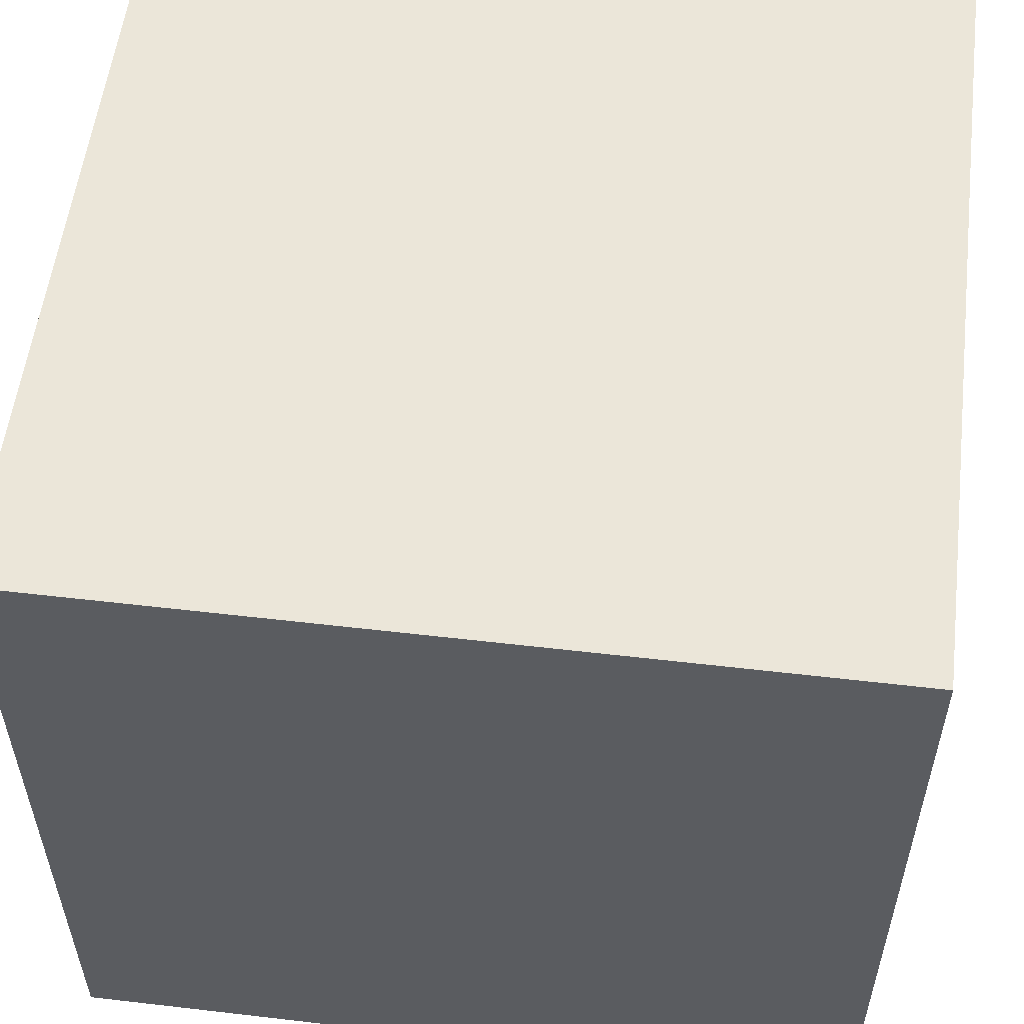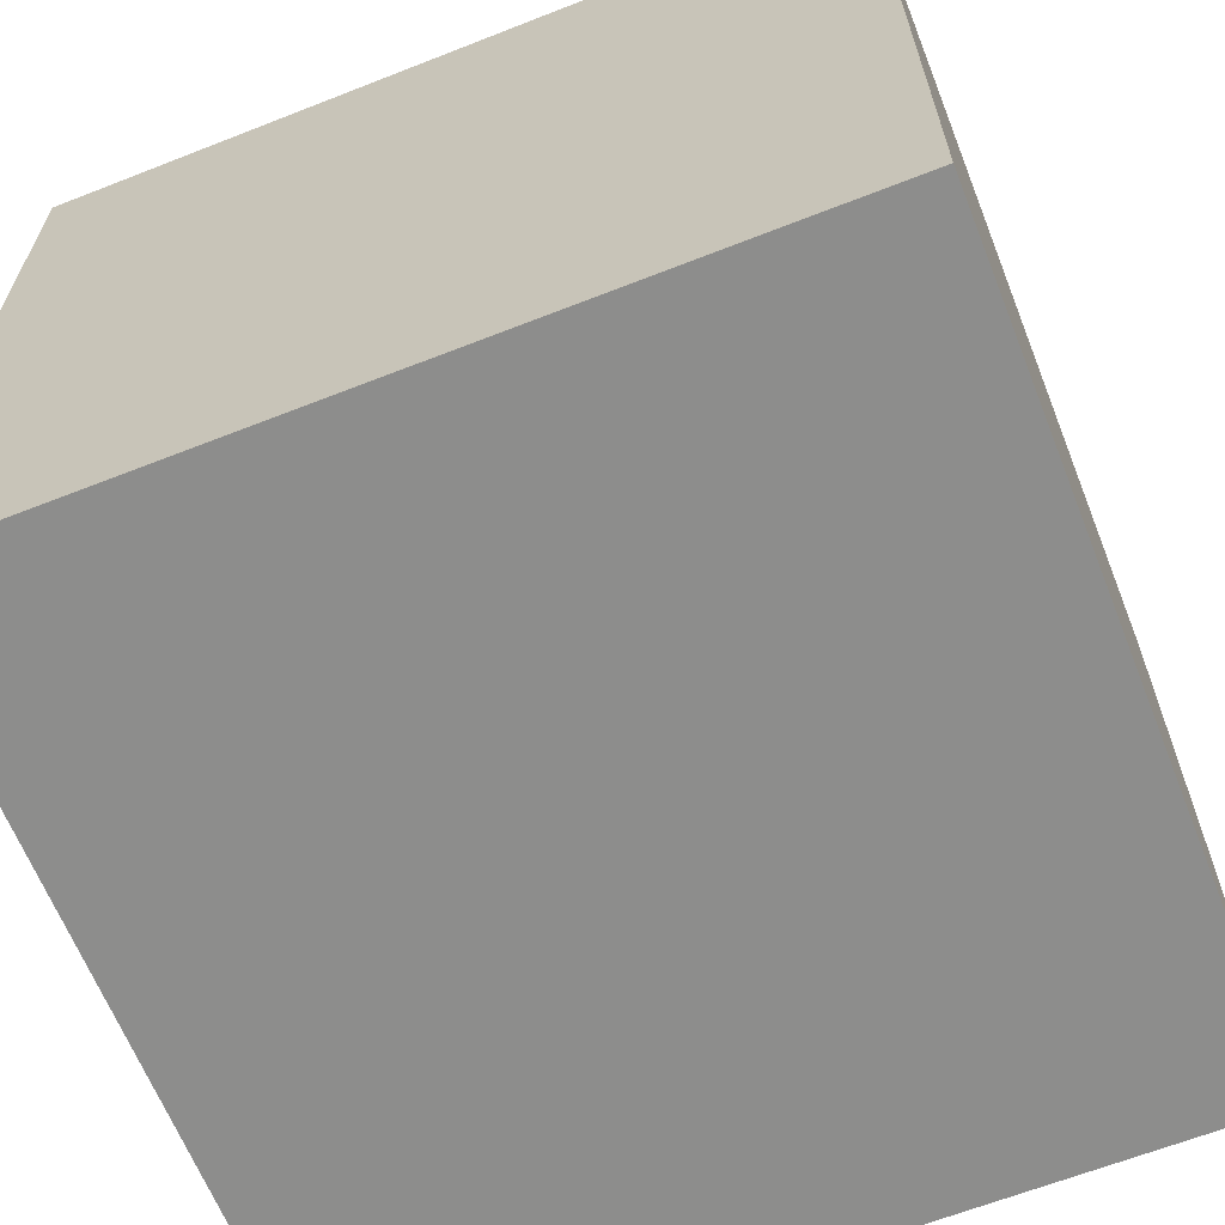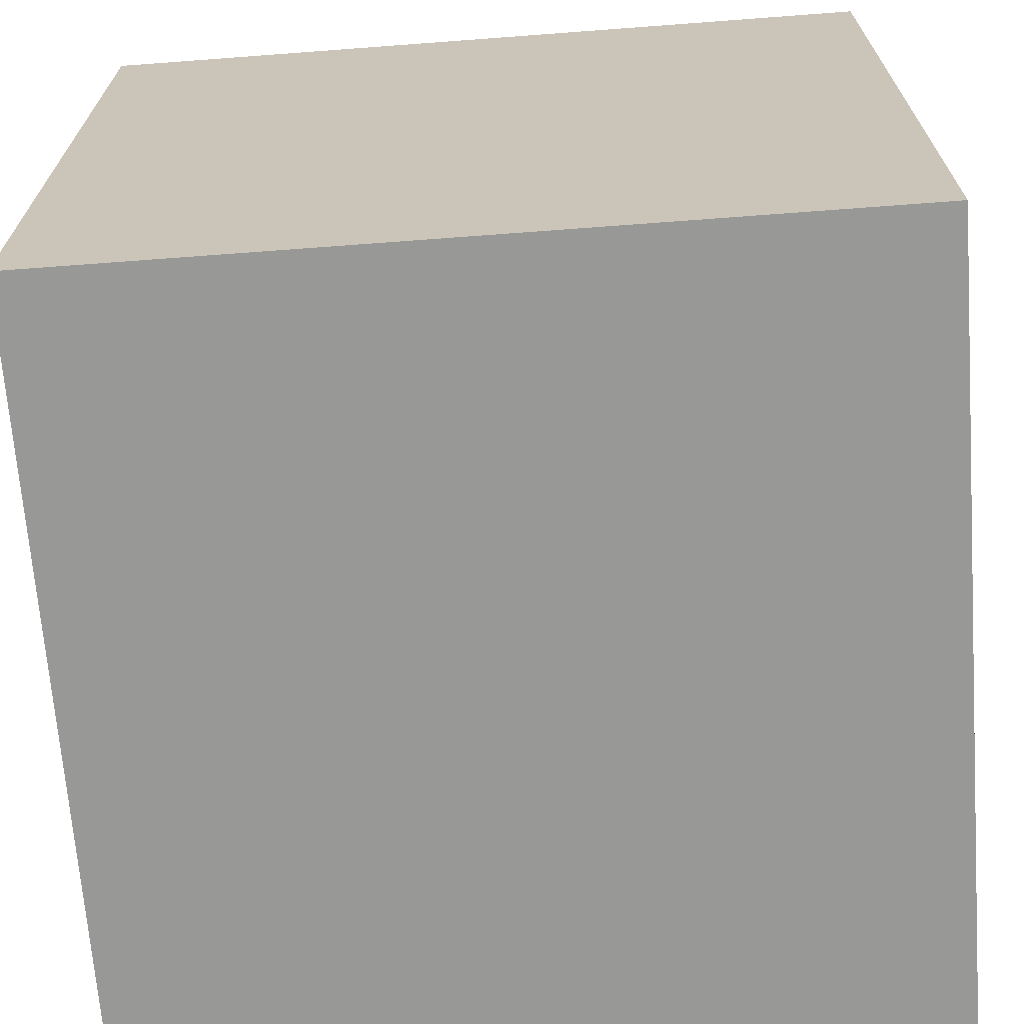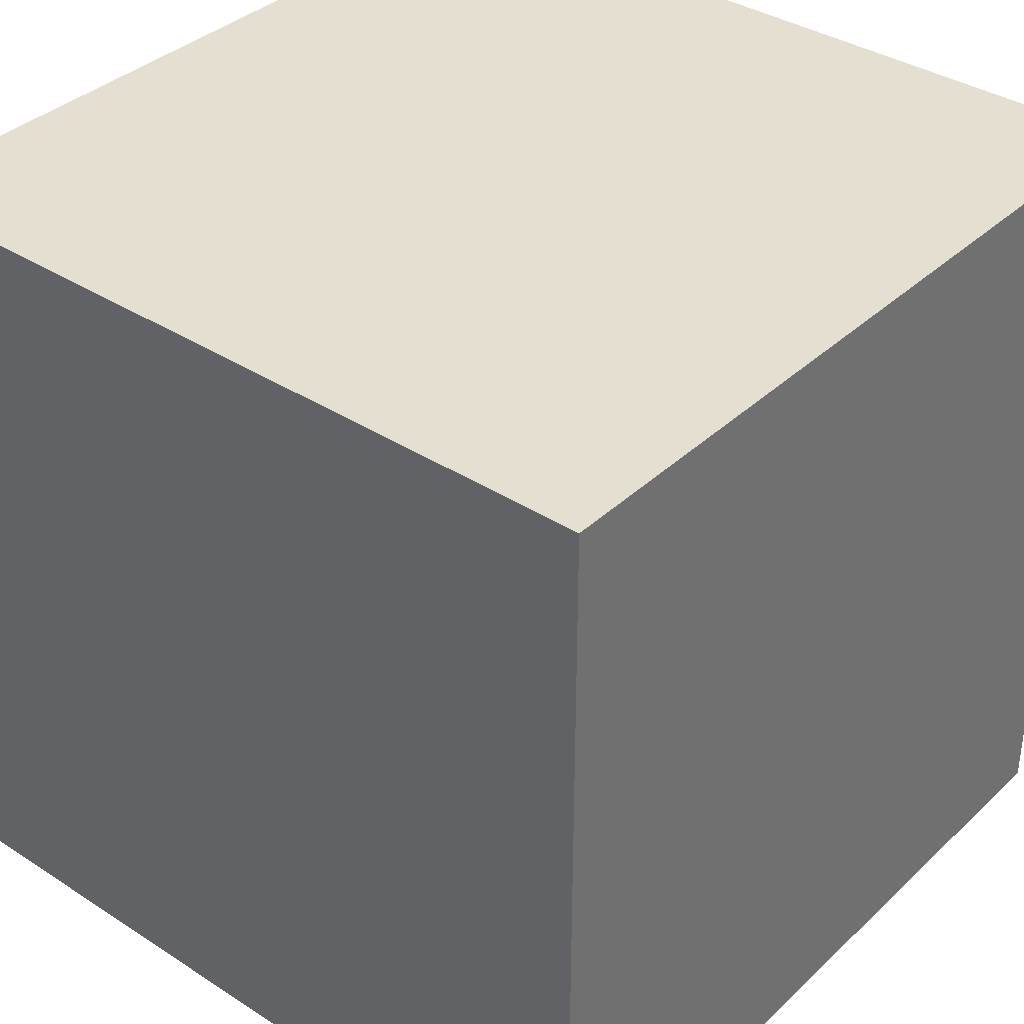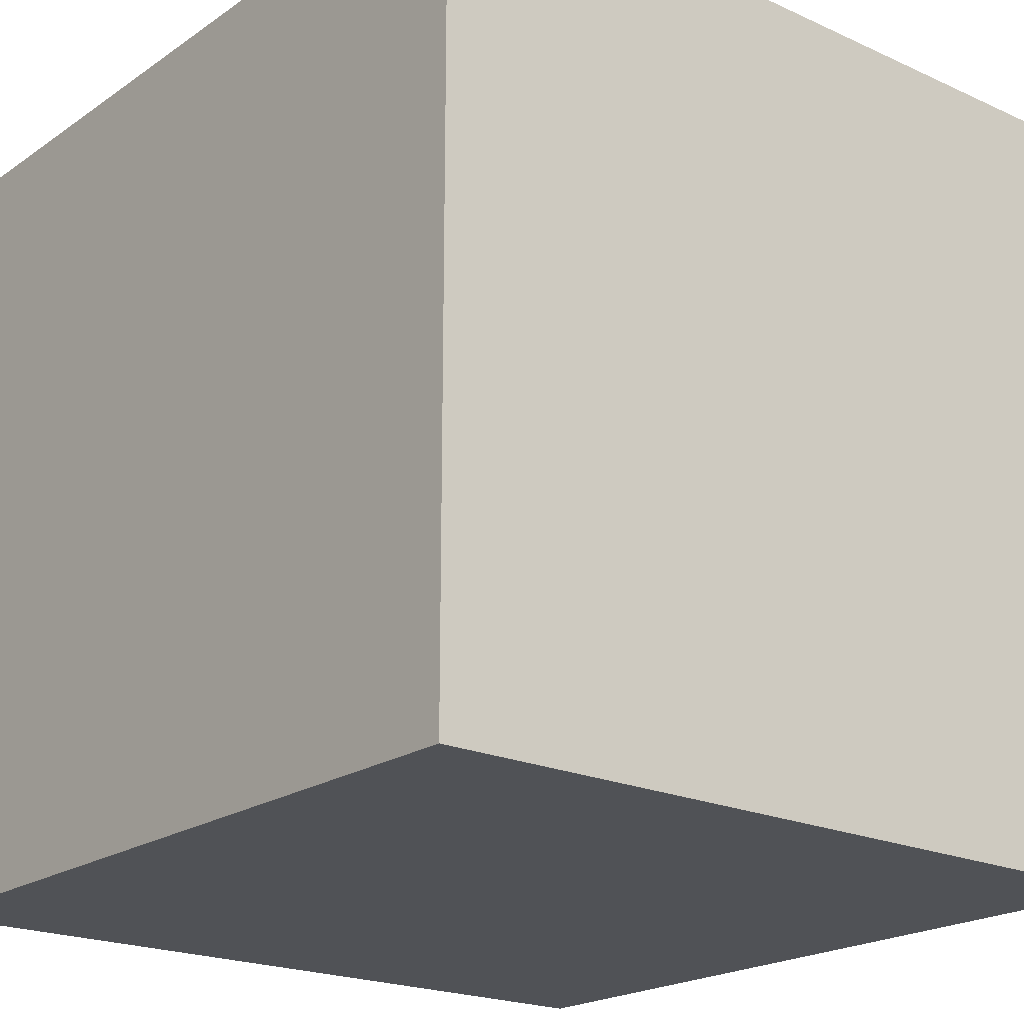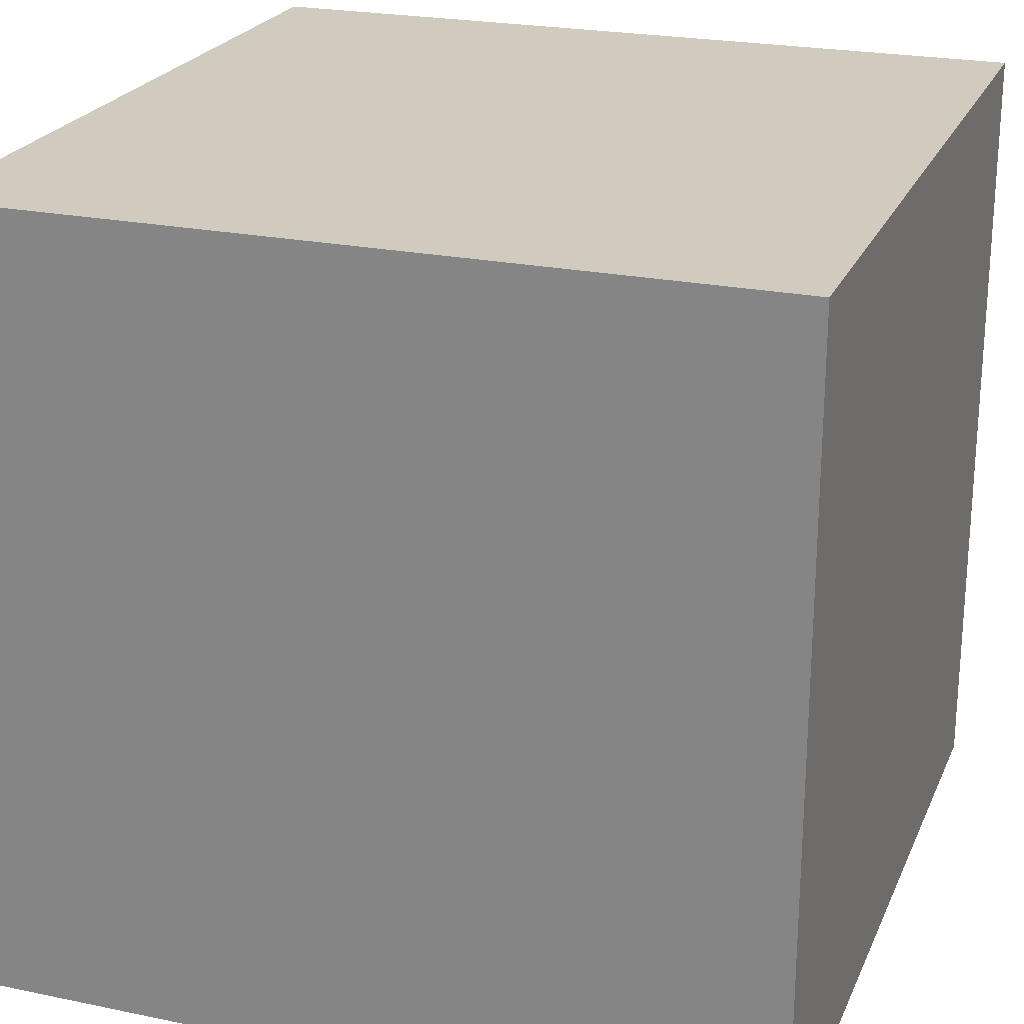
<metadata>
{"format":"obj","ext":"obj","renderer":"f3d","projection":"perspective","resolution":1024,"background":"white","views":[{"elev":55.5,"azim":-173.0,"up":"+Y"},{"elev":-64.5,"azim":21.6,"up":"+Z"},{"elev":-68.5,"azim":-85.7,"up":"+Z"},{"elev":36.7,"azim":39.9,"up":"+Z"},{"elev":-20.7,"azim":140.6,"up":"+Y"},{"elev":23.3,"azim":109.3,"up":"+Z"}]}
</metadata>
<code>
o Cube
v -35.74 35.74 35.74
v -35.74 35.74 -35.74
v 35.74 35.74 -35.74
v 35.74 35.74 35.74
v -35.74 -35.74 35.74
v -35.74 -35.74 -35.74
v 35.74 -35.74 -35.74
v 35.74 -35.74 35.74
f 1 2 3 4
f 5 8 7 6
f 1 5 6 2
f 2 6 7 3
f 3 7 8 4
f 5 1 4 8

</code>
